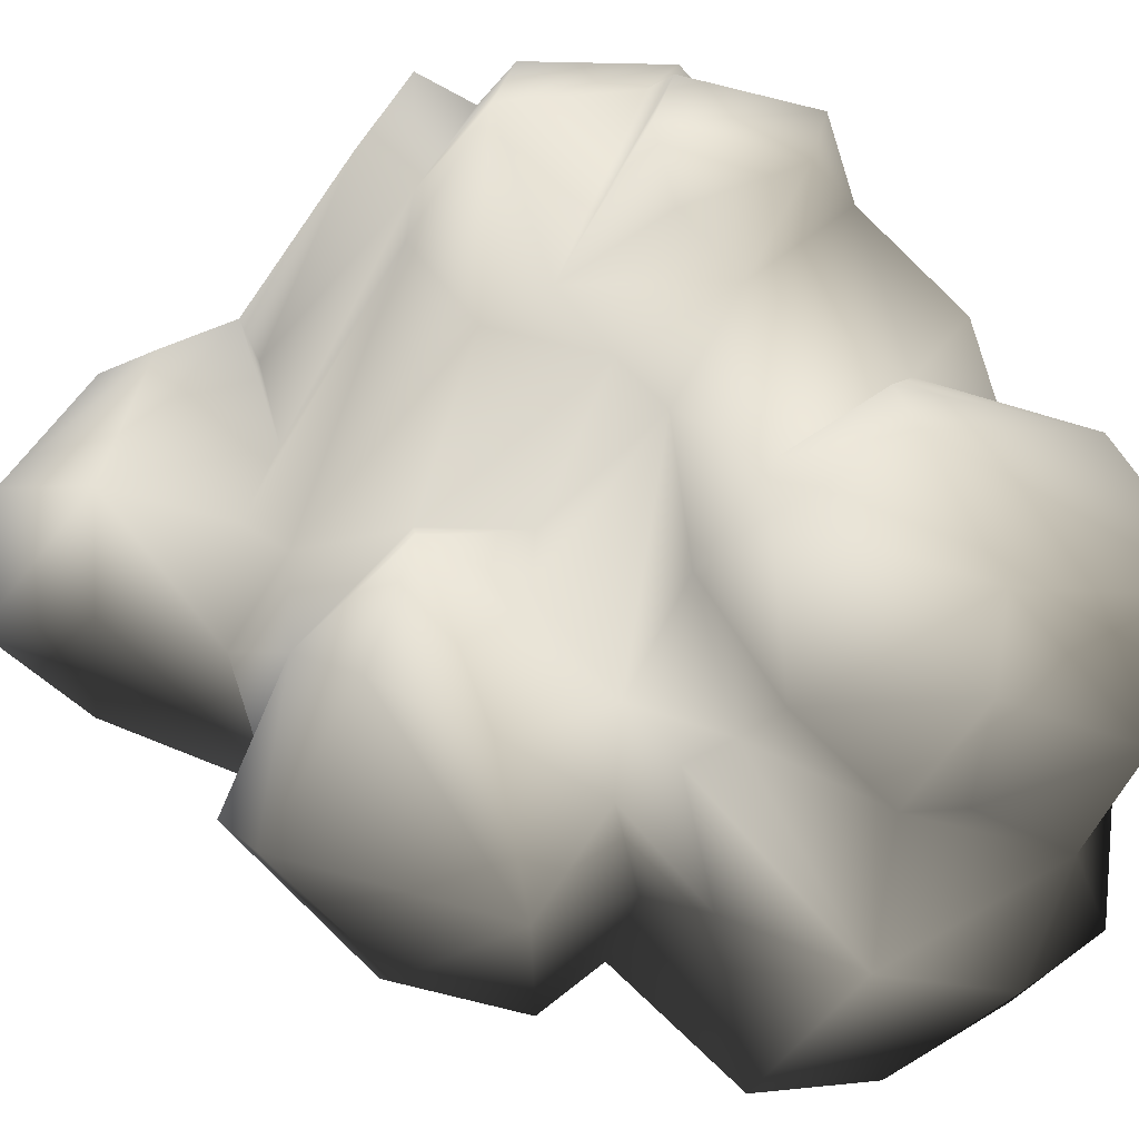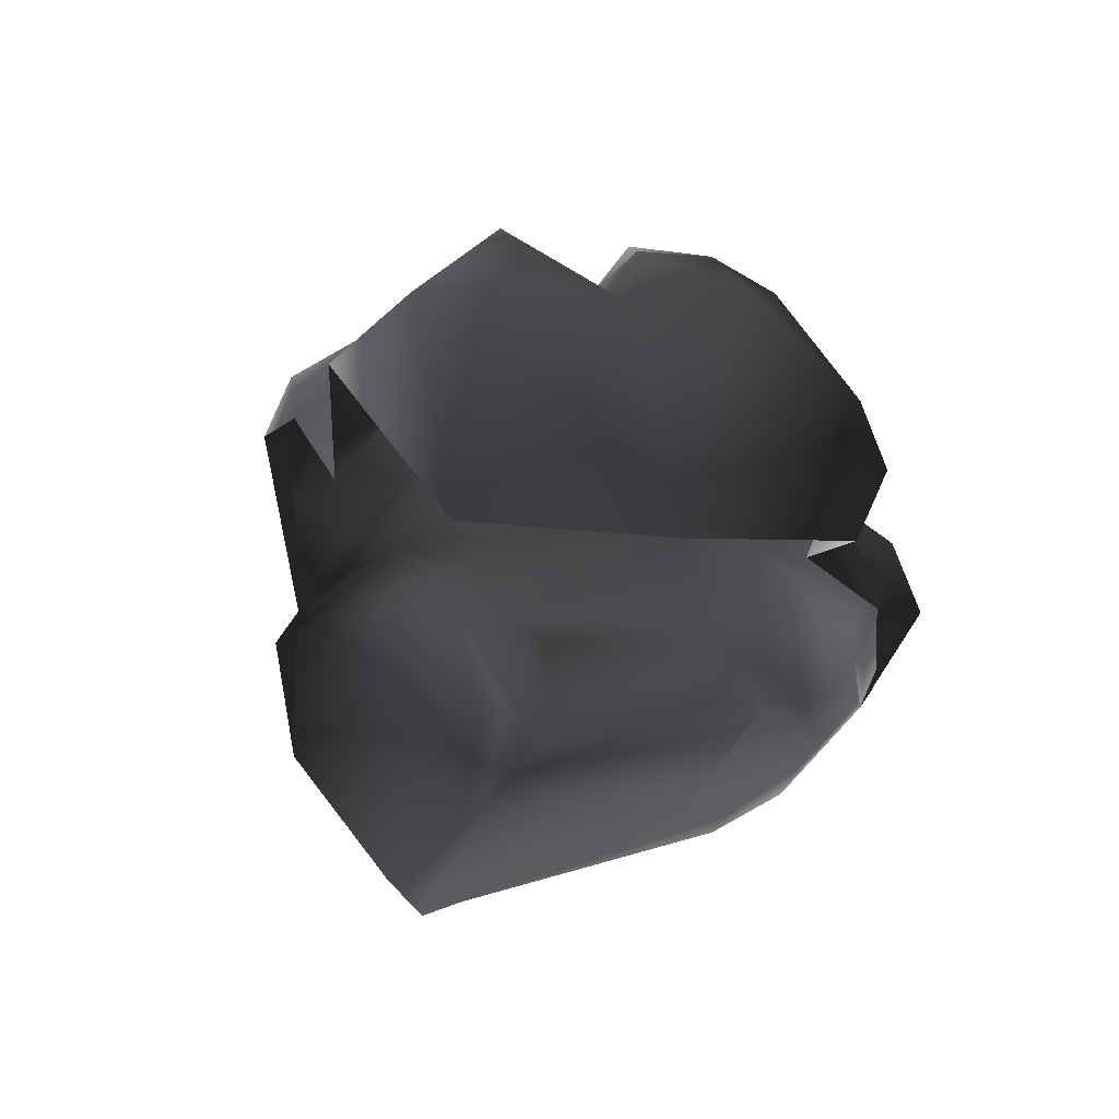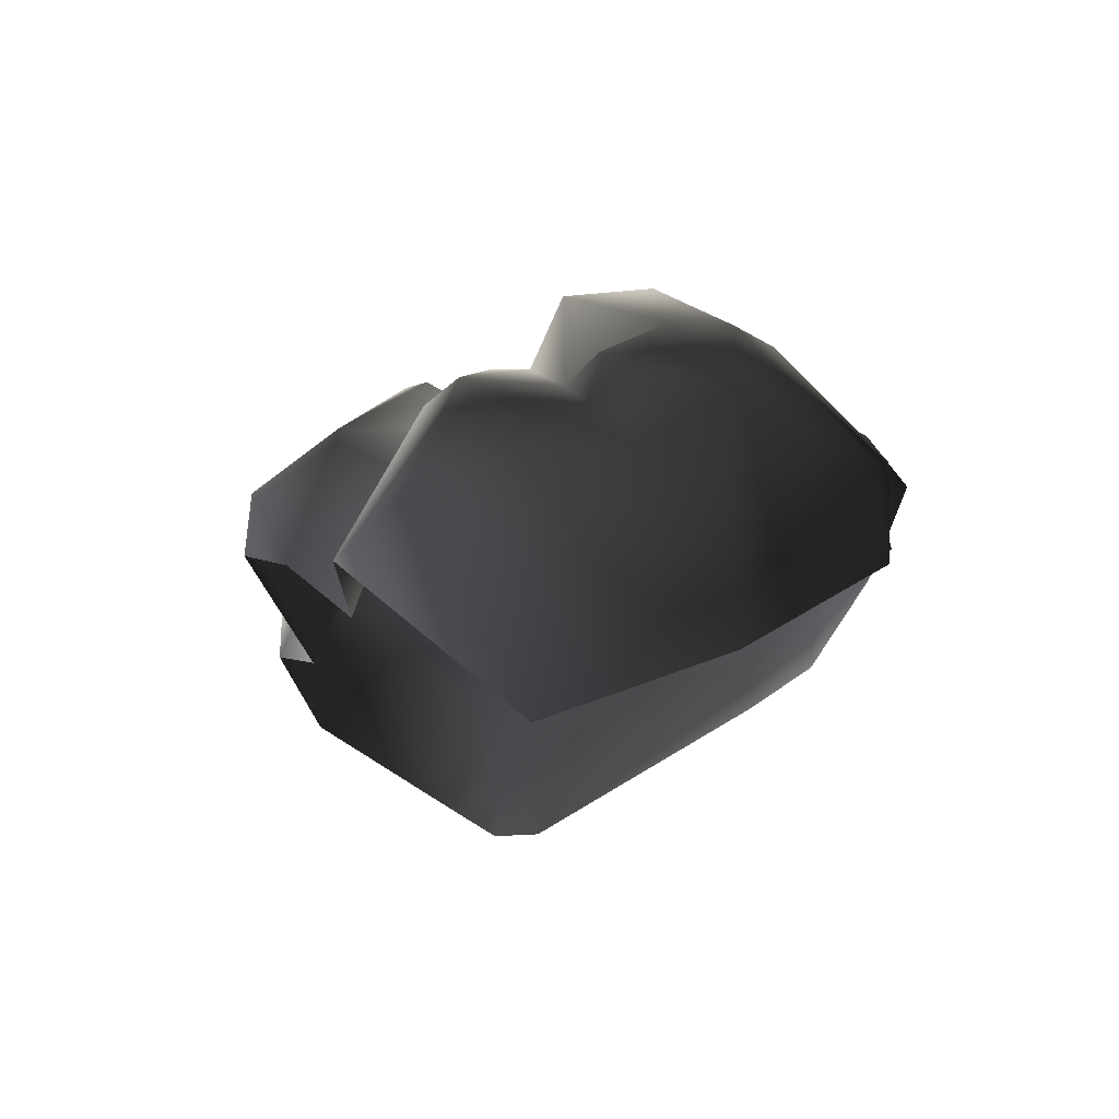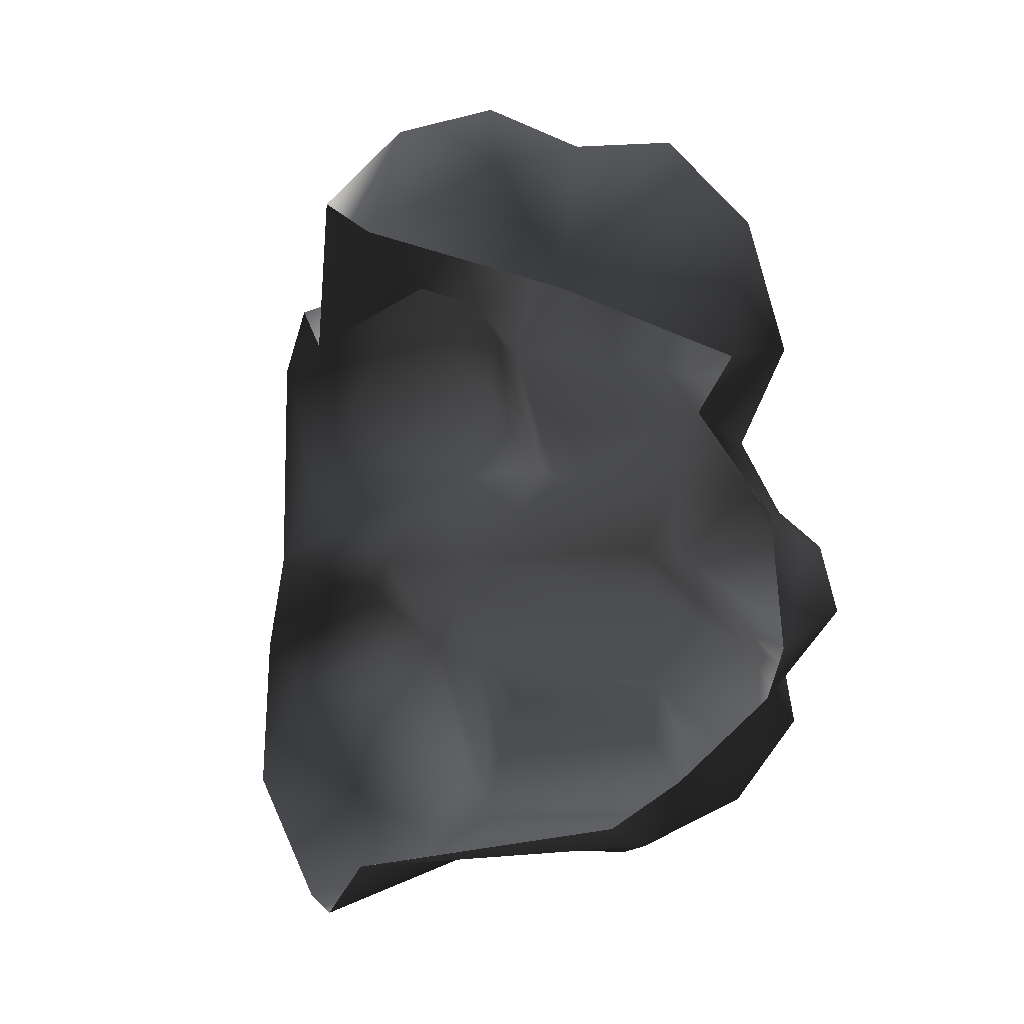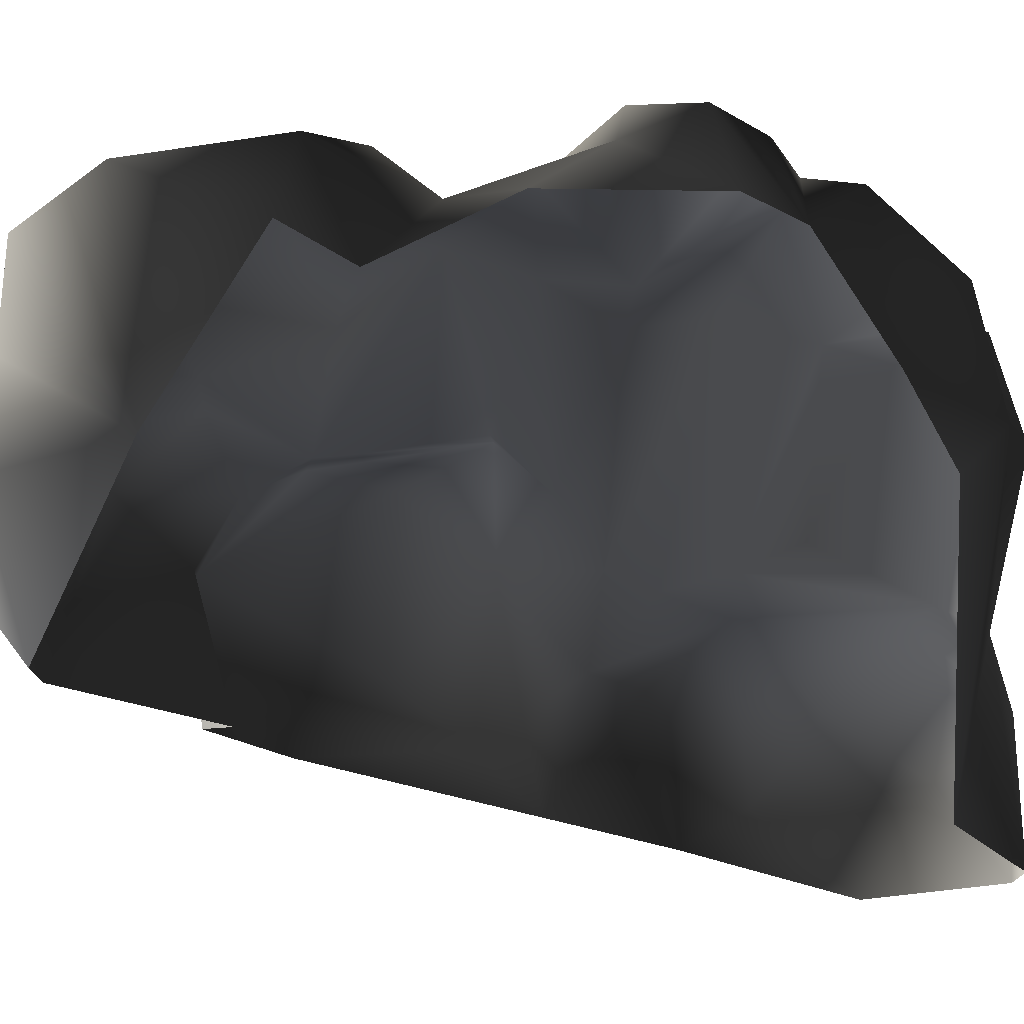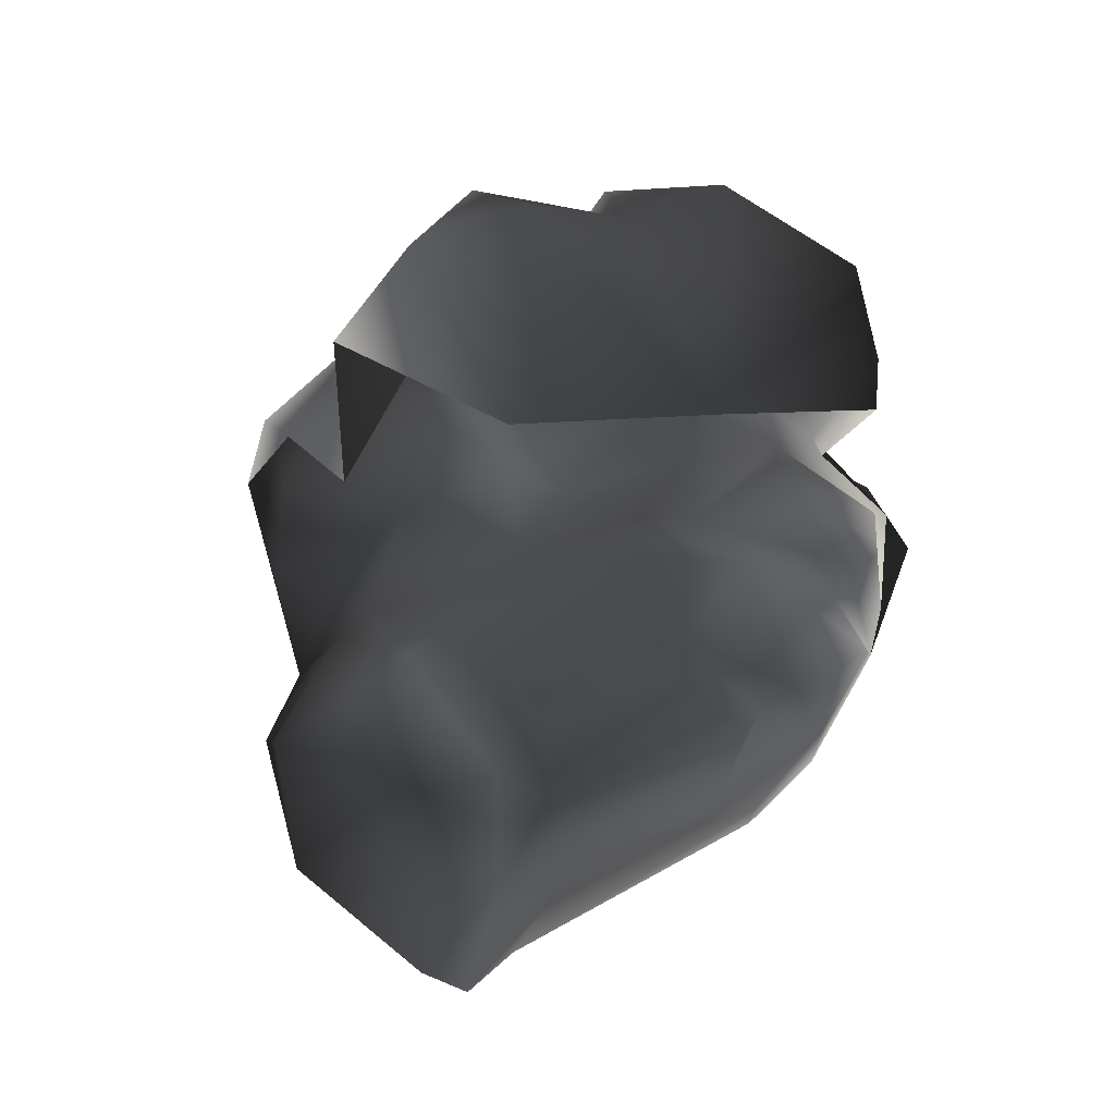
<metadata>
{"format":"obj","ext":"obj","renderer":"f3d","projection":"perspective","resolution":1024,"background":"white","views":[{"elev":51.2,"azim":-43.6,"up":"+Y"},{"elev":60.1,"azim":43.1,"up":"+Z"},{"elev":80.0,"azim":24.2,"up":"+Z"},{"elev":29.0,"azim":58.9,"up":"+Z"},{"elev":-21.6,"azim":69.1,"up":"+Y"},{"elev":48.0,"azim":29.1,"up":"+Z"}]}
</metadata>
<code>
v 1.951 3.189 1.335
v 1.761 3.23 1.775
v 1.087 2.859 1.06
v 0.4085 3.328 1.653
v 0.277 2.333 1.092
v 3.213 2.485 2.304
v 1.359 2.927 2.969
v 3.008 2.075 3.727
v -0.2743 2.651 2.516
v -0.3127 1.954 2.121
v 0.1772 1.694 3.191
v 0.8154 2.586 3.385
v -0.6643 1.245 3.777
v 1.61 2.052 4.166
v 2.618 0.09022 3.307
v 1.057 1.259 4.098
v 3.585 1.517 2.607
v 1.418 0.07764 4.248
v 1.204 -1.315 3.713
v 0.2519 0.6781 4.373
v -0.6427 0.0557 3.975
v -1.092 -0.6542 3.135
v -1.016 1.1 2.656
v -0.6858 1.837 1.958
v 0.3736 2.008 3.629
v -0.9076 1.184 1.552
v -0.373 1.397 1.072
v -1.38 1.702 0.8273
v -0.7063 1.946 -0.7186
v -1.841 0.7397 1.677
v -0.2731 1.655 0.03043
v 0.8002 2.981 0.3091
v -1.71 1.757 -0.1494
v -2.636 0.2499 -0.3896
v -2.492 -0.1056 0.9401
v -1.642 1.063 -1.098
v -2.43 -0.3768 -1.169
v -2.356 -0.6765 0.5789
v -1.559 -1.227 -1.516
v -1.823 -0.1975 -1.422
v -1.595 0.1934 -1.978
v -2.2 0.3079 -2.816
v -1.617 0.9148 -3.449
v -2.549 -0.6342 -4.031
v -1.868 0.1755 -4.519
v -0.1856 0.5416 -4.515
v -2.188 -1.211 -3.099
v -1.613 -1.679 -4.677
v -1.055 -0.6697 -5.203
v 0.2157 -1.911 -5.202
v 0.4104 -0.4219 -5.212
v 0.58 0.4305 -4.405
v -0.2817 0.839 -2.833
v -1.005 0.8369 -2.438
v 0.6584 2.826 -2.3
v 1.35 2.393 -2.993
v -0.4309 0.01203 -5.052
v 1.257 -0.03311 -4.521
v 0.9057 -2.007 -4.938
v 1.411 -1.812 -3.978
v 2.932 1.139 -3.848
v 2.393 1.221 -4.334
v 3.122 0.5391 -3.237
v 2.306 2.28 -4.076
v 1.344 2.321 -3.693
v 0.03613 1.091 -3.426
v 0.58 0.4305 -4.405
v 2.461 2.202 -3.507
v 2.306 2.28 -4.076
v 1.678 3.418 -2.469
v 0.6027 2.623 -1.445
v 1.209 2.724 -1.295
v 2.88 3.082 -2.051
v 3.51 2.76 -2.314
v 2.732 2.613 -3.33
v 3.258 2.211 -3.377
v 3.539 1.152 -2.549
v 2.932 1.139 -3.848
v 3.122 0.5391 -3.237
v 1.027 2.741 -0.4668
v 1.965 3.135 -0.09329
v 1.867 3.488 -0.7087
v 0.1358 1.624 -0.3678
v 2.995 3.374 -0.4491
v 2.648 2.436 0.9685
v 3.291 2.87 -0.2482
v 3.665 2.086 0.6526
v 3.111 1.484 1.783
v 3.673 2.391 -1.122
v 3.64 3.15 -0.8923
v 3.701 2.19 -1.695
v -0.3649 1.384 -1.154
v -0.9842 0.9648 -1.888
v 2.91 3.393 -1.784
v 2.91 3.393 -1.784
v 2.293 3.556 -1.407
v 2.91 3.393 -1.784
v 1.087 2.859 1.06
v 3.701 2.19 -1.695
v -0.9989 0.4748 1.91
v -0.9462 -0.9015 1.523
v -1.734 -0.6979 1.596
v 3.111 1.484 1.783
v 2.648 2.436 0.9685
g Cliff1_(8)_2803_216
f 1 3 2
f 2 3 4
f 4 3 5
f 1 2 6
f 2 4 7
f 2 8 6
f 2 7 8
f 9 4 5
f 9 7 4
f 9 5 10
f 10 11 9
f 12 9 11
f 12 7 9
f 10 13 11
f 14 8 7
f 7 12 14
f 14 15 8
f 16 15 14
f 16 11 13
f 15 17 8
f 17 6 8
f 18 15 16
f 19 15 18
f 16 20 18
f 16 13 20
f 18 21 19
f 20 21 18
f 20 13 21
f 19 21 22
f 21 13 22
f 22 13 23
f 13 24 23
f 13 10 24
f 12 25 14
f 14 25 16
f 16 25 11
f 12 11 25
f 24 26 23
f 27 26 24
f 26 27 28
f 29 28 27
f 26 28 30
f 31 29 27
f 27 32 31
f 33 28 29
f 30 28 33
f 30 33 34
f 35 30 34
f 29 36 33
f 33 36 34
f 34 36 37
f 34 37 38
f 35 34 38
f 37 39 38
f 40 39 37
f 37 36 40
f 41 39 40
f 40 36 41
f 41 42 39
f 42 41 43
f 42 43 44
f 45 44 43
f 46 45 43
f 47 42 44
f 42 47 39
f 44 48 47
f 48 44 49
f 44 45 49
f 49 50 48
f 49 51 50
f 52 46 43
f 51 46 52
f 52 43 53
f 43 54 53
f 41 54 43
f 54 55 53
f 53 55 56
f 49 45 57
f 49 57 51
f 51 57 46
f 46 57 45
f 58 51 52
f 59 51 58
f 51 59 50
f 60 59 58
f 60 58 61
f 61 58 62
f 60 61 63
f 58 64 62
f 52 64 58
f 65 64 52
f 64 65 56
f 65 52 66
f 56 65 66
f 66 53 56
f 66 67 53
f 68 64 56
f 62 68 61
f 62 69 68
f 56 55 70
f 55 71 70
f 71 72 70
f 73 70 72
f 70 73 74
f 70 74 75
f 76 75 74
f 76 68 75
f 77 76 74
f 77 78 76
f 76 78 68
f 79 78 77
f 72 71 80
f 72 80 81
f 72 81 82
f 32 81 80
f 32 3 81
f 80 83 32
f 84 82 81
f 81 3 85
f 81 85 86
f 84 81 86
f 85 87 86
f 88 87 85
f 87 89 86
f 90 86 89
f 90 84 86
f 91 90 89
f 83 80 92
f 92 29 83
f 92 36 29
f 92 93 36
f 92 71 93
f 71 55 93
f 36 93 41
f 91 94 90
f 80 71 92
f 55 54 93
f 93 54 41
f 73 94 91
f 95 96 90
f 96 84 90
f 96 82 84
f 82 96 72
f 72 96 97
f 73 72 97
f 83 29 31
f 31 32 83
f 32 5 98
f 5 32 27
f 5 27 10
f 10 27 24
f 73 99 74
f 99 77 74
f 100 101 22
f 102 101 100
f 102 100 30
f 30 35 102
f 23 100 22
f 102 35 38
f 23 26 100
f 26 30 100
f 103 104 6
f 17 103 6
f 104 1 6
f 3 1 104
f 56 75 68
f 70 75 56

</code>
